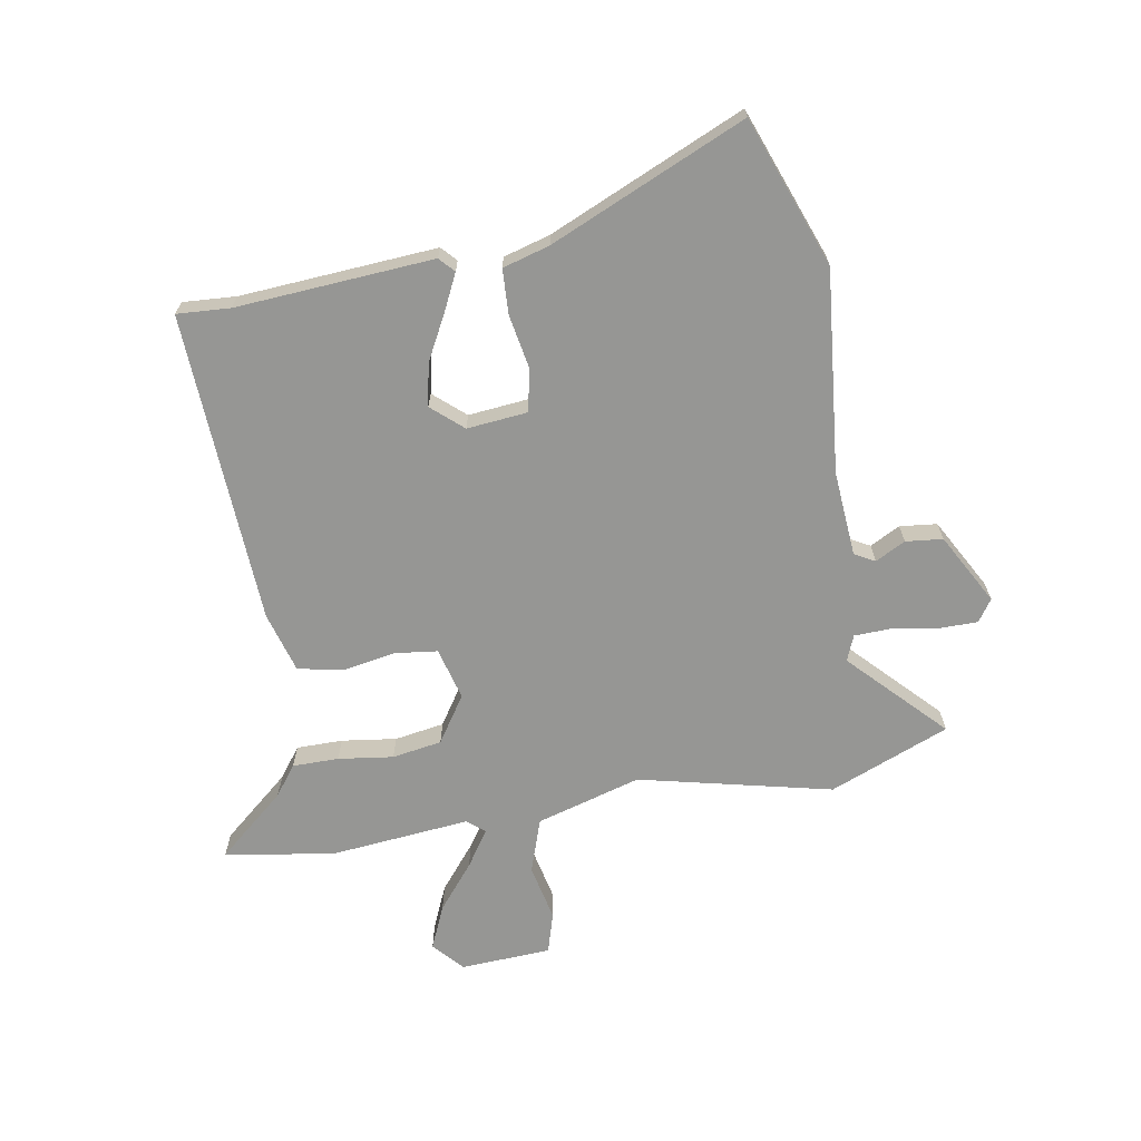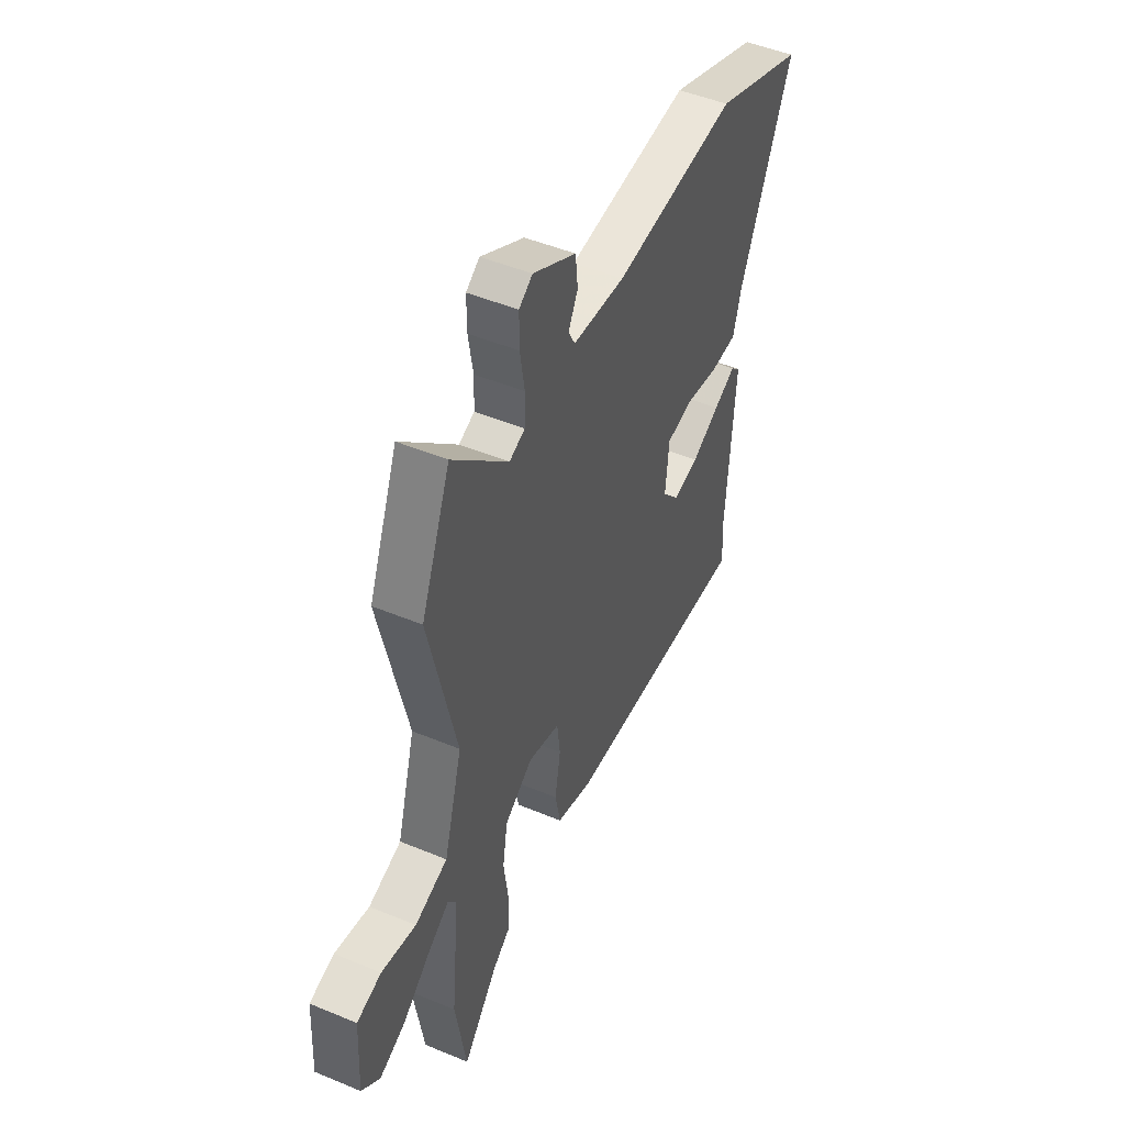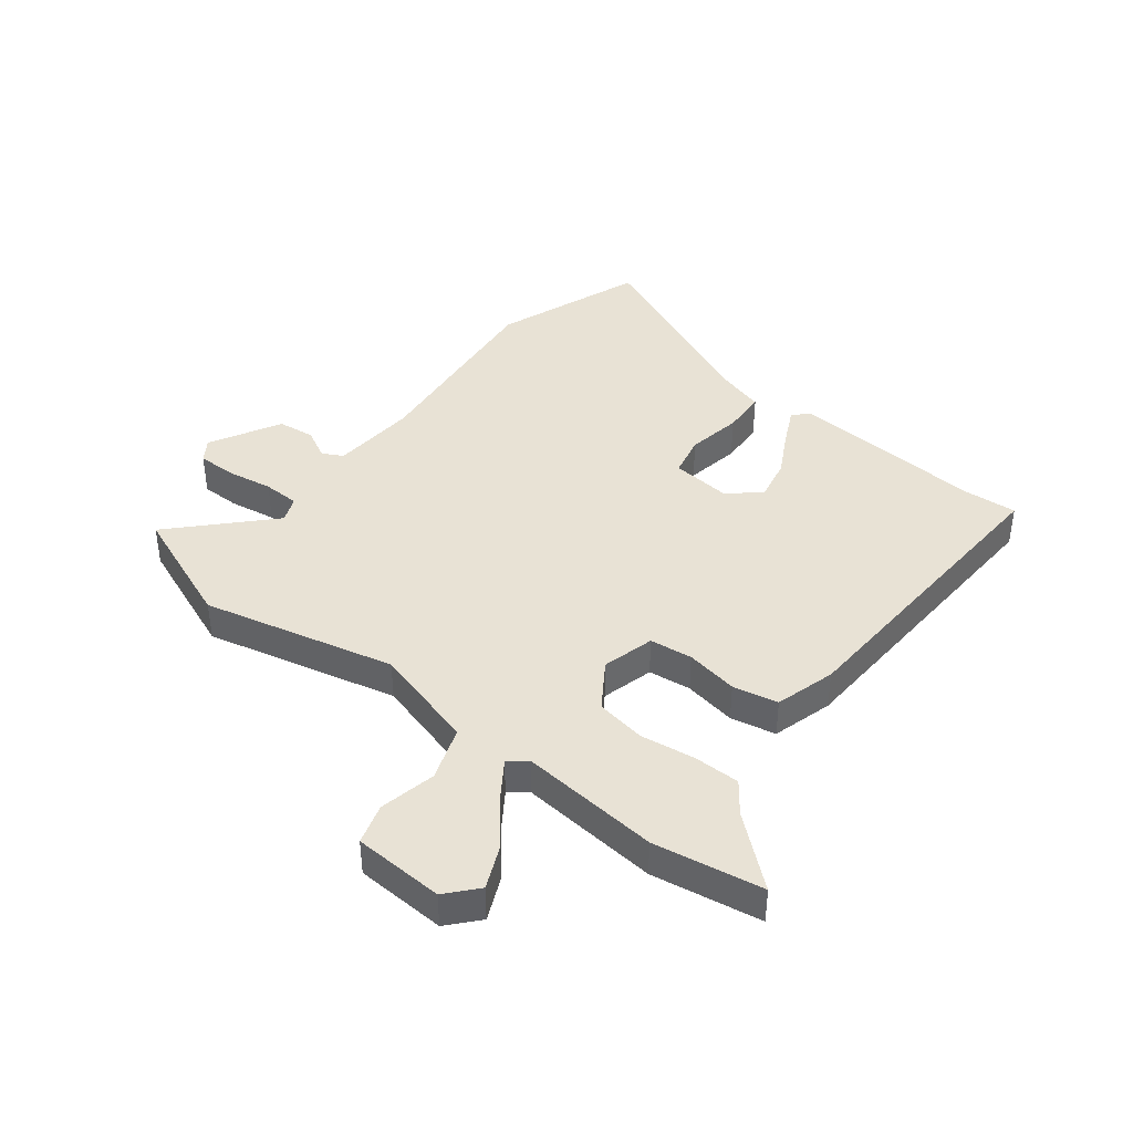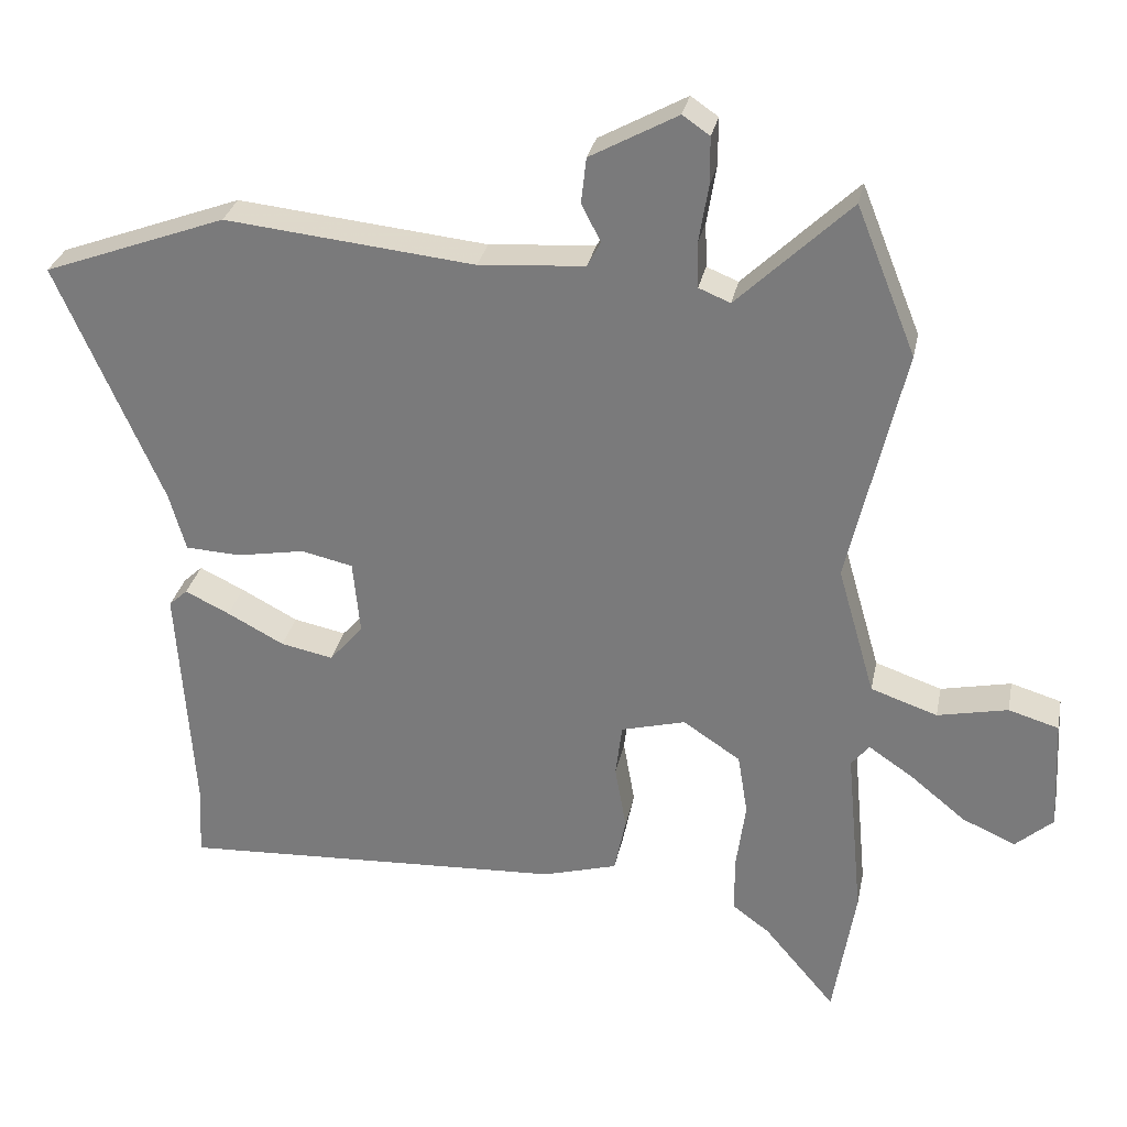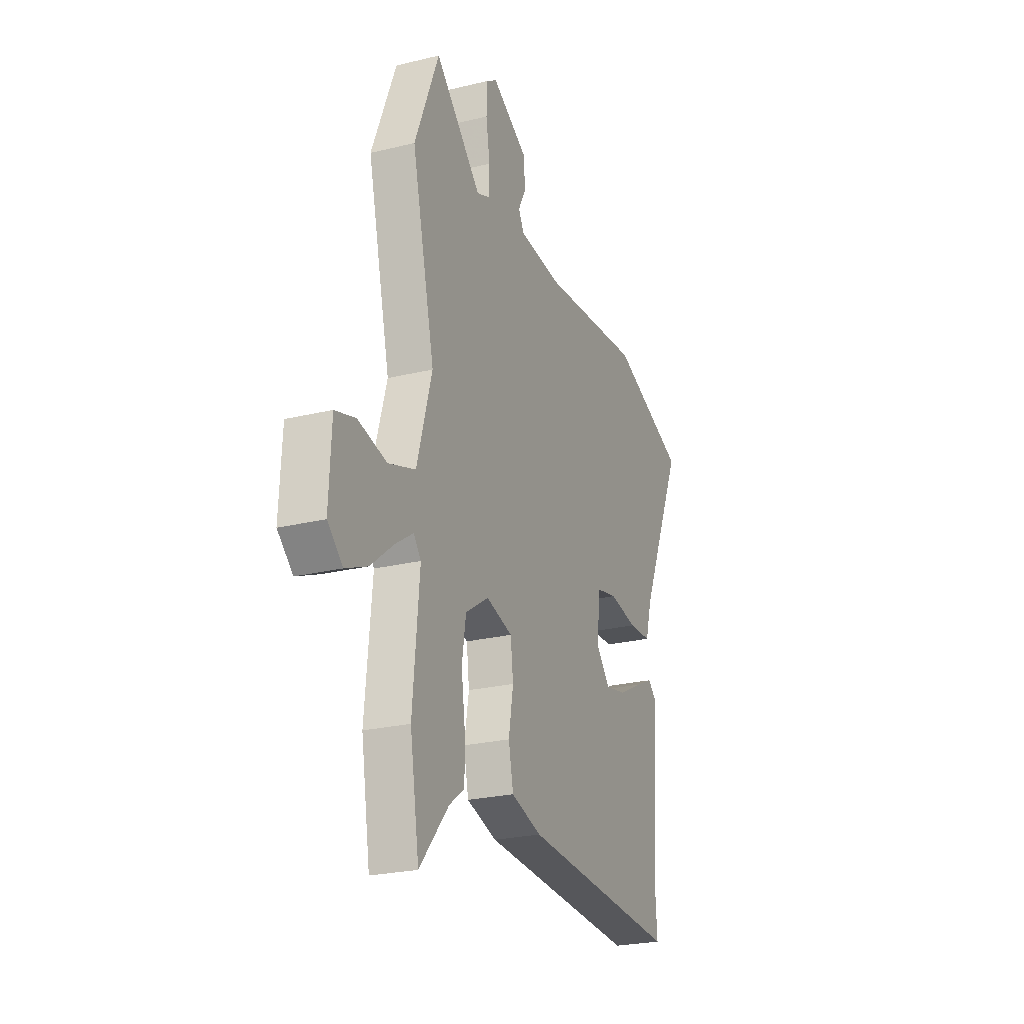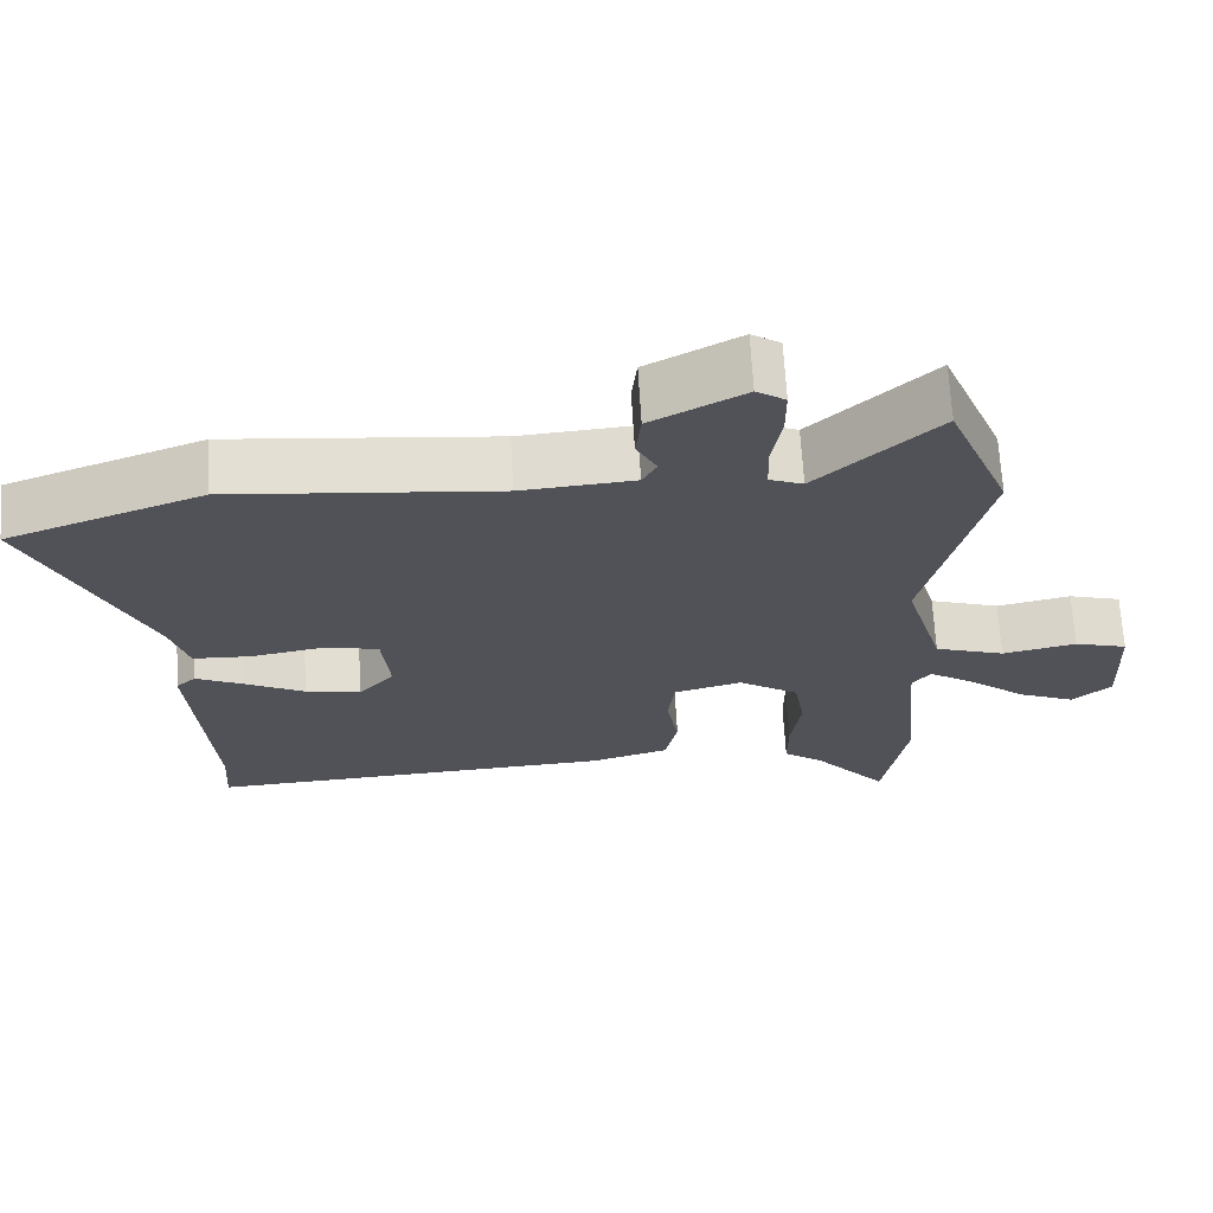
<metadata>
{"format":"obj","ext":"obj","renderer":"f3d","projection":"perspective","resolution":1024,"background":"white","views":[{"elev":-67.7,"azim":-80.1,"up":"+Y"},{"elev":48.2,"azim":115.0,"up":"+Z"},{"elev":40.9,"azim":127.9,"up":"+Y"},{"elev":29.8,"azim":11.3,"up":"+Z"},{"elev":-24.7,"azim":111.7,"up":"+Z"},{"elev":68.1,"azim":-3.4,"up":"+Z"}]}
</metadata>
<code>
v -0.654 0.07 0.443
v -0.398 0.07 0.538
v -0.05 0.07 0.502
v 0.098 0.07 0.513
v 0.117 0.07 0.548
v 0.09 0.07 0.6
v 0.097 0.07 0.664
v 0.219 0.07 0.731
v 0.257 0.07 0.705
v 0.257 0.07 0.638
v 0.244 0.07 0.558
v 0.246 0.07 0.495
v 0.29 0.07 0.477
v 0.448 0.07 0.629
v 0.531 0.07 0.422
v 0.453 0.07 0.089
v 0.505 0.07 -0.092
v 0.598 0.07 -0.124
v 0.696 0.07 -0.103
v 0.766 0.07 -0.124
v 0.774 0.07 -0.281
v 0.722 0.07 -0.327
v 0.647 0.07 -0.294
v 0.57 0.07 -0.231
v 0.508 0.07 -0.189
v 0.483 0.07 -0.22
v 0.506 0.07 -0.462
v 0.475 0.07 -0.651
v 0.376 0.07 -0.534
v 0.324 0.07 -0.495
v 0.324 0.07 -0.415
v 0.337 0.07 -0.32
v 0.323 0.07 -0.234
v 0.243 0.07 -0.181
v 0.153 0.07 -0.205
v 0.144 0.07 -0.279
v 0.16 0.07 -0.37
v 0.144 0.07 -0.448
v 0.04 0.07 -0.478
v -0.5 0.07 -0.505
v -0.494 0.07 -0.413
v -0.517 0.07 -0.073
v -0.491 0.07 -0.049
v -0.429 0.07 -0.079
v -0.35 0.07 -0.121
v -0.277 0.07 -0.136
v -0.23 0.07 -0.082
v -0.24 0.07 0.022
v -0.312 0.07 0.038
v -0.407 0.07 0.021
v -0.484 0.07 0.025
v -0.507 0.07 0.106
v -0.654 0 0.443
v -0.398 0 0.538
v -0.05 0 0.502
v 0.098 0 0.513
v 0.117 0 0.548
v 0.09 0 0.6
v 0.097 0 0.664
v 0.219 0 0.731
v 0.257 0 0.705
v 0.257 0 0.638
v 0.244 0 0.558
v 0.246 0 0.495
v 0.29 0 0.477
v 0.448 0 0.629
v 0.531 0 0.422
v 0.453 0 0.089
v 0.505 0 -0.092
v 0.598 0 -0.124
v 0.696 0 -0.103
v 0.766 0 -0.124
v 0.774 0 -0.281
v 0.722 0 -0.327
v 0.647 0 -0.294
v 0.57 0 -0.231
v 0.508 0 -0.189
v 0.483 0 -0.22
v 0.506 0 -0.462
v 0.475 0 -0.651
v 0.376 0 -0.534
v 0.324 0 -0.495
v 0.324 0 -0.415
v 0.337 0 -0.32
v 0.323 0 -0.234
v 0.243 0 -0.181
v 0.153 0 -0.205
v 0.144 0 -0.279
v 0.16 0 -0.37
v 0.144 0 -0.448
v 0.04 0 -0.478
v -0.5 0 -0.505
v -0.494 0 -0.413
v -0.517 0 -0.073
v -0.491 0 -0.049
v -0.429 0 -0.079
v -0.35 0 -0.121
v -0.277 0 -0.136
v -0.23 0 -0.082
v -0.24 0 0.022
v -0.312 0 0.038
v -0.407 0 0.021
v -0.484 0 0.025
v -0.507 0 0.106
f 49 50 51 52
f 48 49 52 1
f 42 43 44 45
f 41 42 45
f 41 45 46
f 40 41 46 47
f 36 37 38 39
f 35 36 39 40
f 29 30 31 32
f 29 32 33
f 26 27 28 29
f 26 29 33
f 25 26 33 34
f 21 22 23 24
f 21 24 25
f 18 19 20 21
f 17 18 21 25
f 16 17 25 34
f 13 14 15 16
f 12 13 16 34
f 8 9 10 11
f 5 6 7 8
f 4 5 8 11
f 48 1 2 3
f 47 48 3 4
f 35 40 47
f 12 34 35 47
f 4 11 12 47
f 104 103 102 101
f 53 104 101 100
f 97 96 95 94
f 97 94 93
f 98 97 93
f 99 98 93 92
f 91 90 89 88
f 92 91 88 87
f 84 83 82 81
f 85 84 81
f 81 80 79 78
f 85 81 78
f 86 85 78 77
f 76 75 74 73
f 77 76 73
f 73 72 71 70
f 77 73 70 69
f 86 77 69 68
f 68 67 66 65
f 86 68 65 64
f 63 62 61 60
f 60 59 58 57
f 63 60 57 56
f 55 54 53 100
f 56 55 100 99
f 99 92 87
f 99 87 86 64
f 99 64 63 56
f 1 53 54 2
f 2 54 55 3
f 3 55 56 4
f 4 56 57 5
f 5 57 58 6
f 6 58 59 7
f 7 59 60 8
f 8 60 61 9
f 9 61 62 10
f 10 62 63 11
f 11 63 64 12
f 12 64 65 13
f 13 65 66 14
f 14 66 67 15
f 15 67 68 16
f 16 68 69 17
f 17 69 70 18
f 18 70 71 19
f 19 71 72 20
f 20 72 73 21
f 21 73 74 22
f 22 74 75 23
f 23 75 76 24
f 24 76 77 25
f 25 77 78 26
f 26 78 79 27
f 27 79 80 28
f 28 80 81 29
f 29 81 82 30
f 30 82 83 31
f 31 83 84 32
f 32 84 85 33
f 33 85 86 34
f 34 86 87 35
f 35 87 88 36
f 36 88 89 37
f 37 89 90 38
f 38 90 91 39
f 39 91 92 40
f 40 92 93 41
f 41 93 94 42
f 42 94 95 43
f 43 95 96 44
f 44 96 97 45
f 45 97 98 46
f 46 98 99 47
f 47 99 100 48
f 48 100 101 49
f 49 101 102 50
f 50 102 103 51
f 51 103 104 52
f 52 104 53 1

</code>
